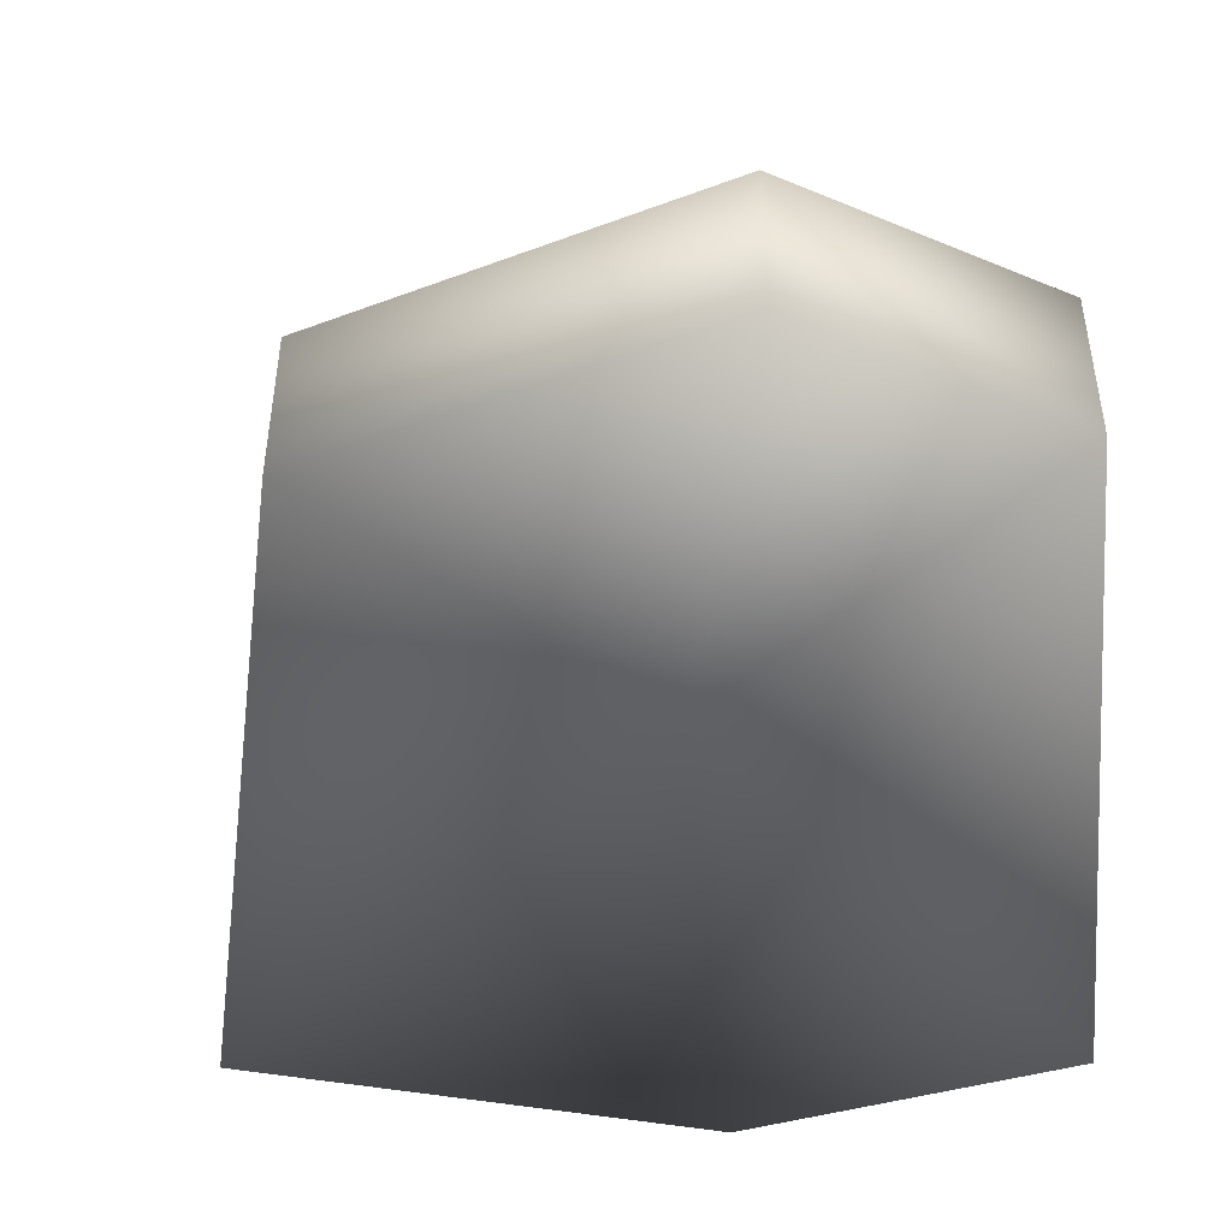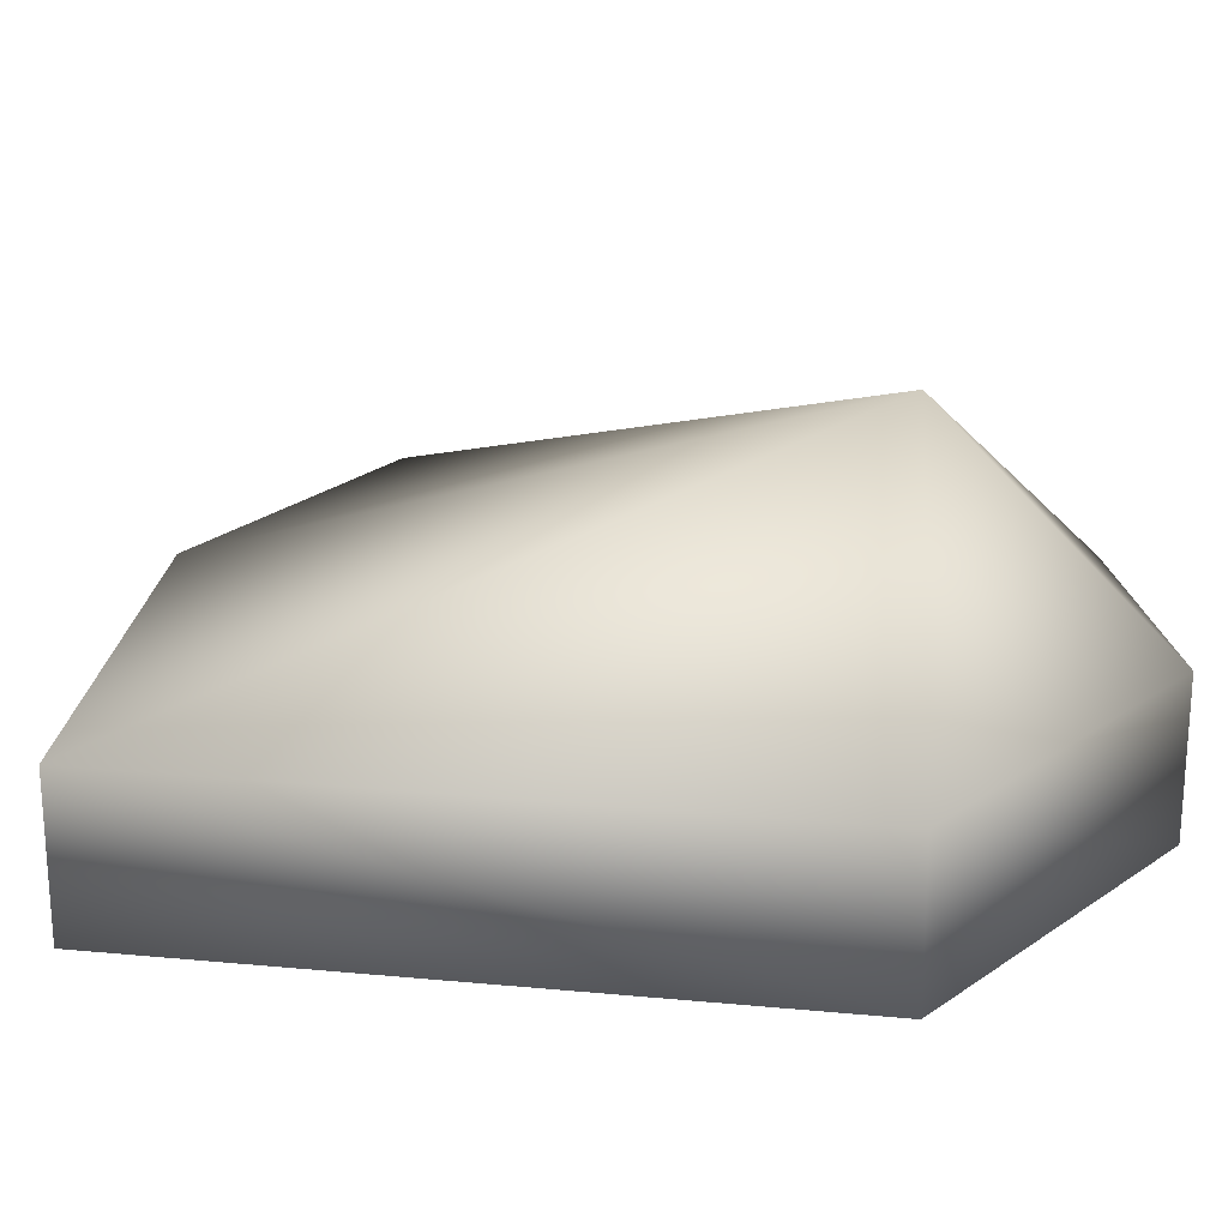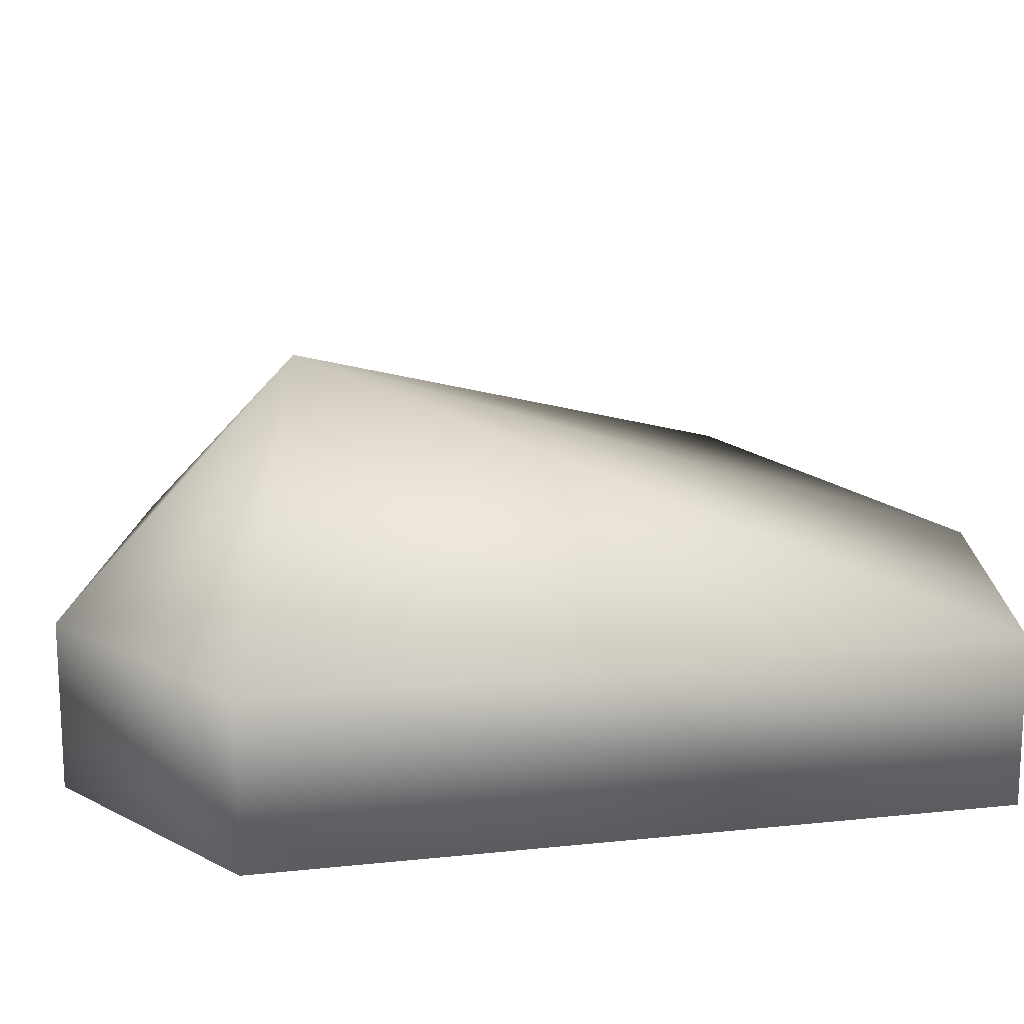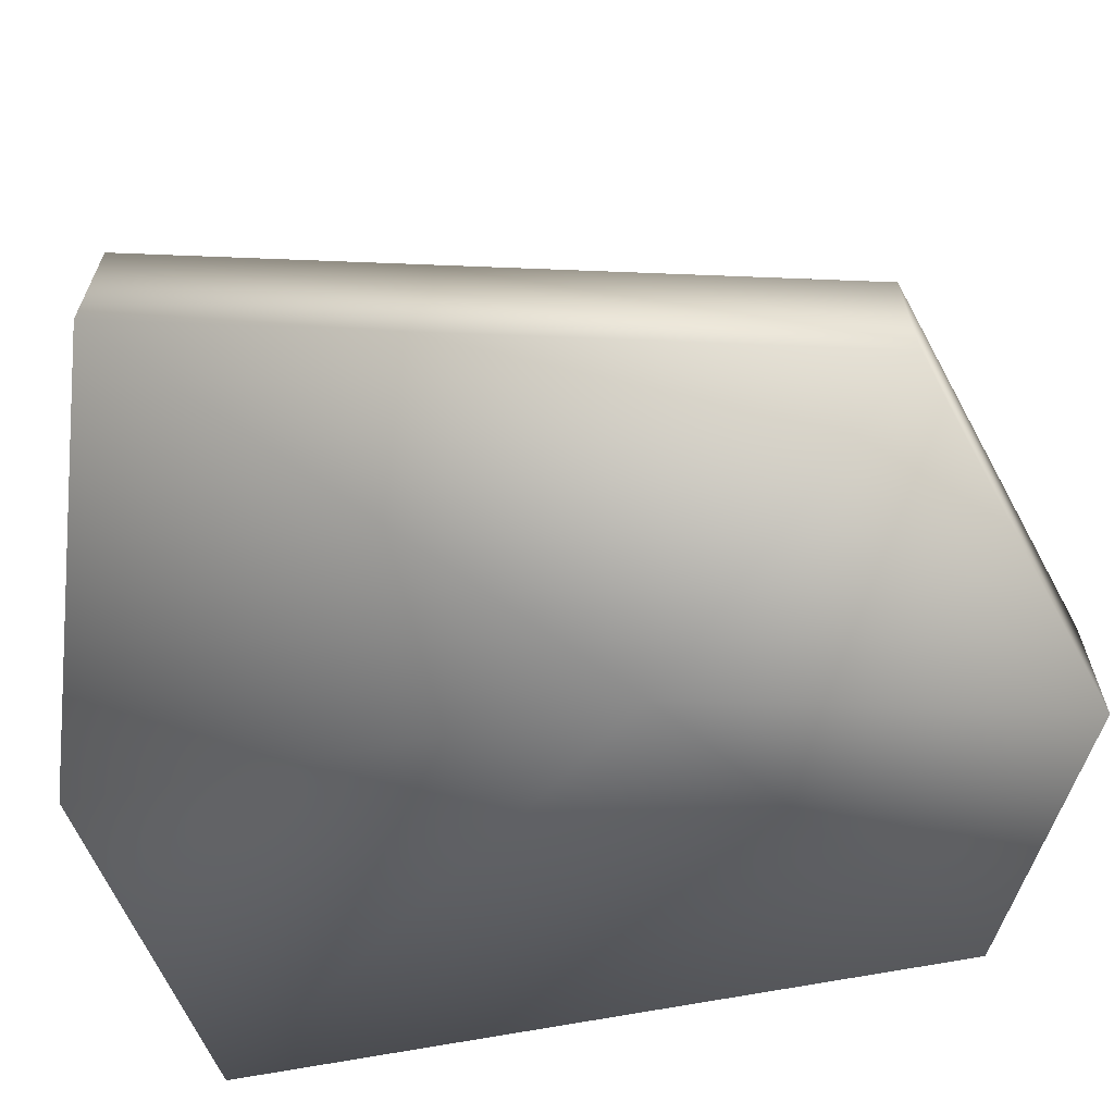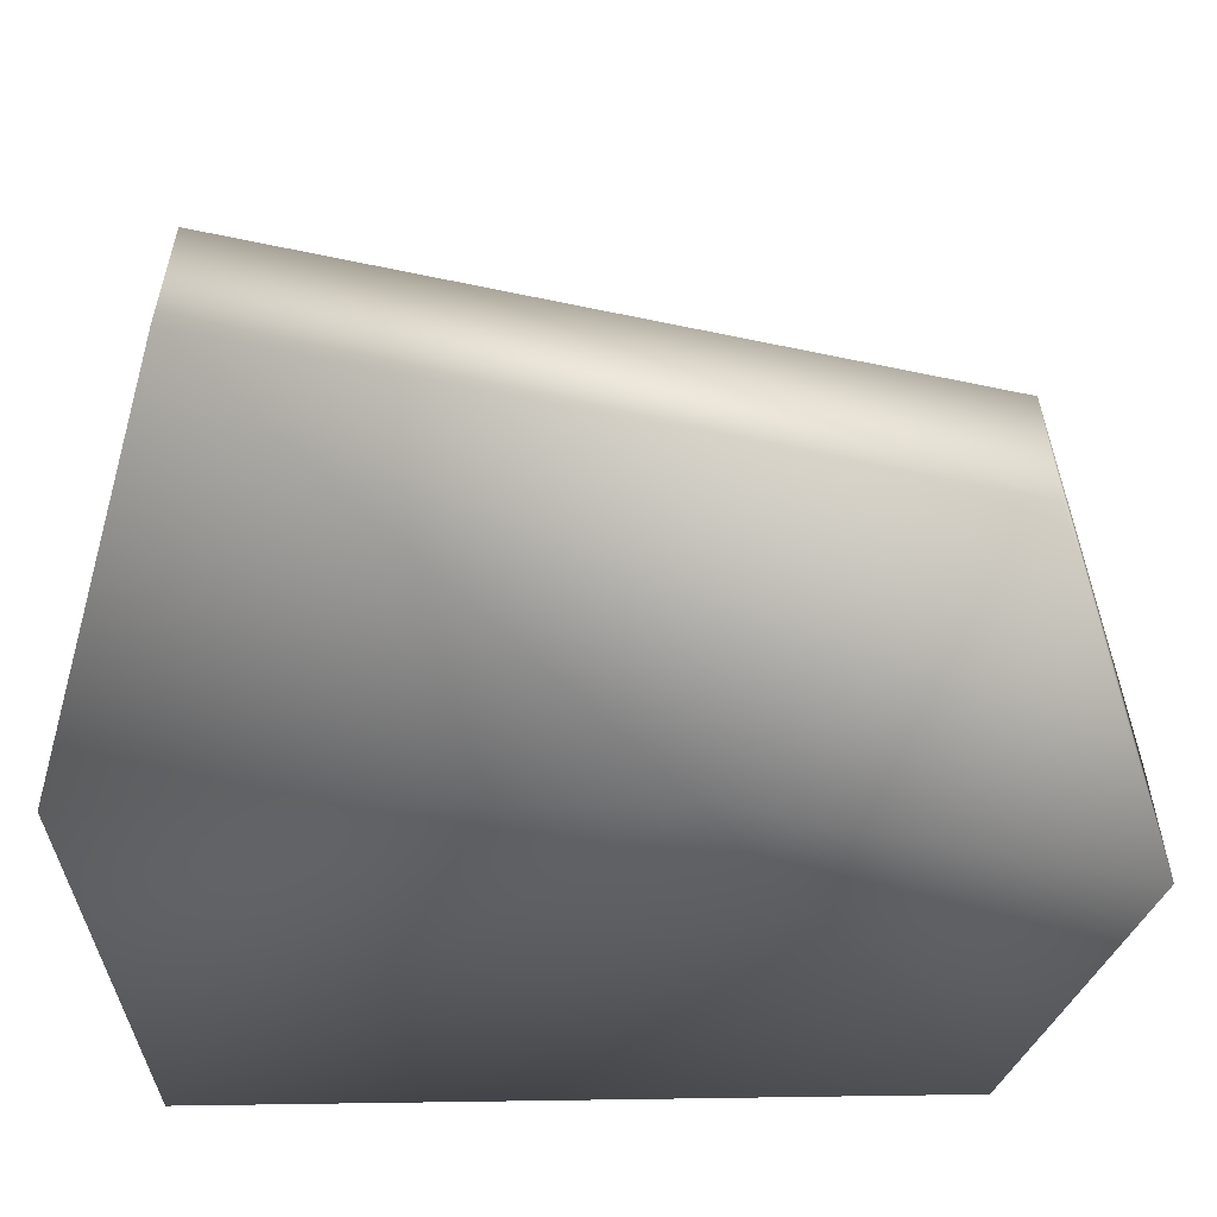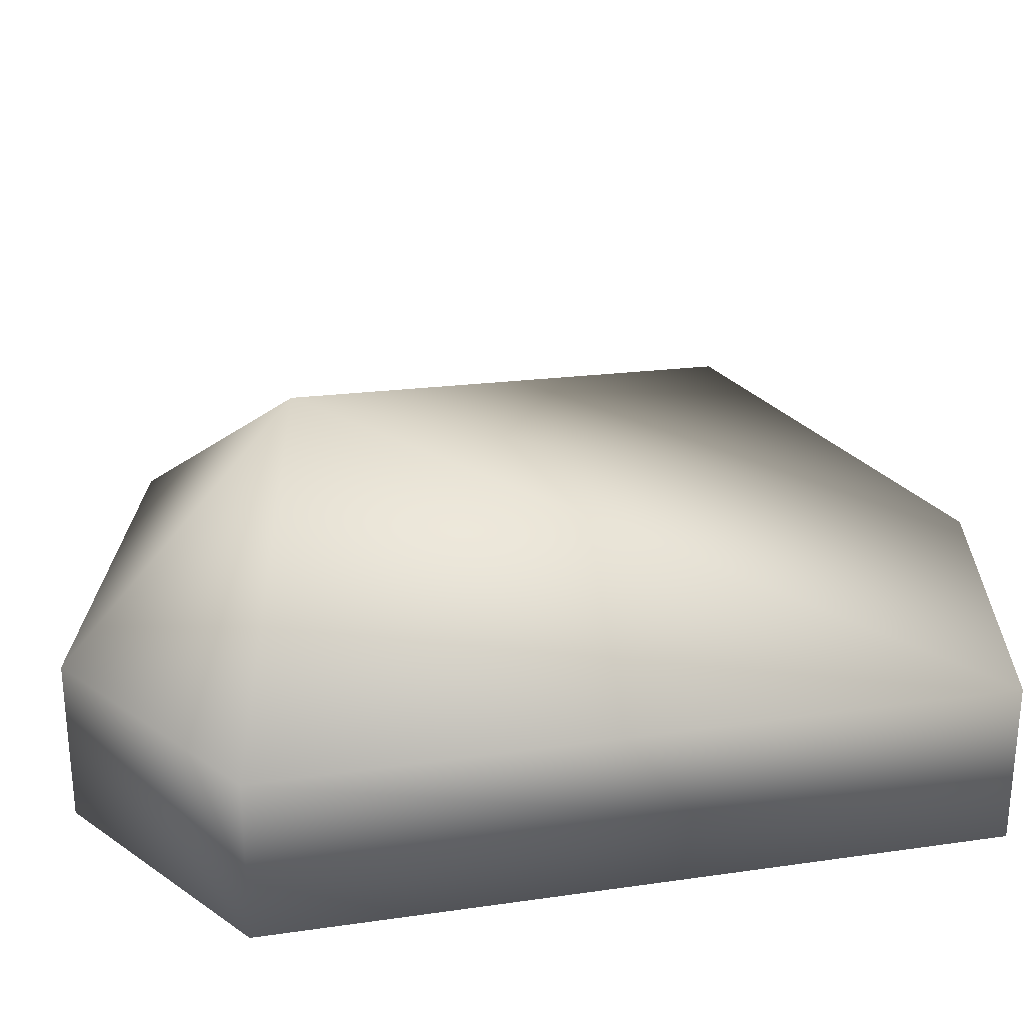
<metadata>
{"format":"obj","ext":"obj","renderer":"f3d","projection":"perspective","resolution":1024,"background":"white","views":[{"elev":-46.6,"azim":5.7,"up":"+Y"},{"elev":22.1,"azim":-67.1,"up":"+Y"},{"elev":16.3,"azim":77.6,"up":"+Y"},{"elev":-64.0,"azim":-78.7,"up":"+Y"},{"elev":-56.5,"azim":-88.9,"up":"+Y"},{"elev":27.3,"azim":77.4,"up":"+Y"}]}
</metadata>
<code>
v 9 17 5
v 11 7 15
v 21 7 9
v 9 17 5
v 21 7 9
v 21 7 -22
v 9 17 5
v 21 7 -22
v 7 7 -25
v 9 17 5
v 7 7 -25
v -12 7 -19
v 9 17 5
v -12 7 -19
v -5 7 10
v 9 17 5
v -5 7 10
v 11 7 15
v 11 7 15
v 11 0 15
v 21 0 9
v 11 7 15
v 21 0 9
v 21 7 9
v 21 7 9
v 21 0 9
v 21 0 -22
v 21 7 9
v 21 0 -22
v 21 7 -22
v 21 7 -22
v 21 0 -22
v 7 0 -25
v 21 7 -22
v 7 0 -25
v 7 7 -25
v 7 7 -25
v 7 0 -25
v -12 0 -19
v 7 7 -25
v -12 0 -19
v -12 7 -19
v -12 7 -19
v -12 0 -19
v -5 0 10
v -12 7 -19
v -5 0 10
v -5 7 10
v -5 7 10
v -5 0 10
v 11 0 15
v -5 7 10
v 11 0 15
v 11 7 15
v 7 0 -2
v 21 0 9
v 11 0 15
v 7 0 -2
v 21 0 -22
v 21 0 9
v 7 0 -2
v 7 0 -25
v 21 0 -22
v 7 0 -2
v -12 0 -19
v 7 0 -25
v 7 0 -2
v -5 0 10
v -12 0 -19
v 7 0 -2
v 11 0 15
v -5 0 10
f 1 2 3
f 4 5 6
f 7 8 9
f 10 11 12
f 13 14 15
f 16 17 18
f 19 20 21
f 22 23 24
f 25 26 27
f 28 29 30
f 31 32 33
f 34 35 36
f 37 38 39
f 40 41 42
f 43 44 45
f 46 47 48
f 49 50 51
f 52 53 54
f 55 56 57
f 58 59 60
f 61 62 63
f 64 65 66
f 67 68 69
f 70 71 72

</code>
